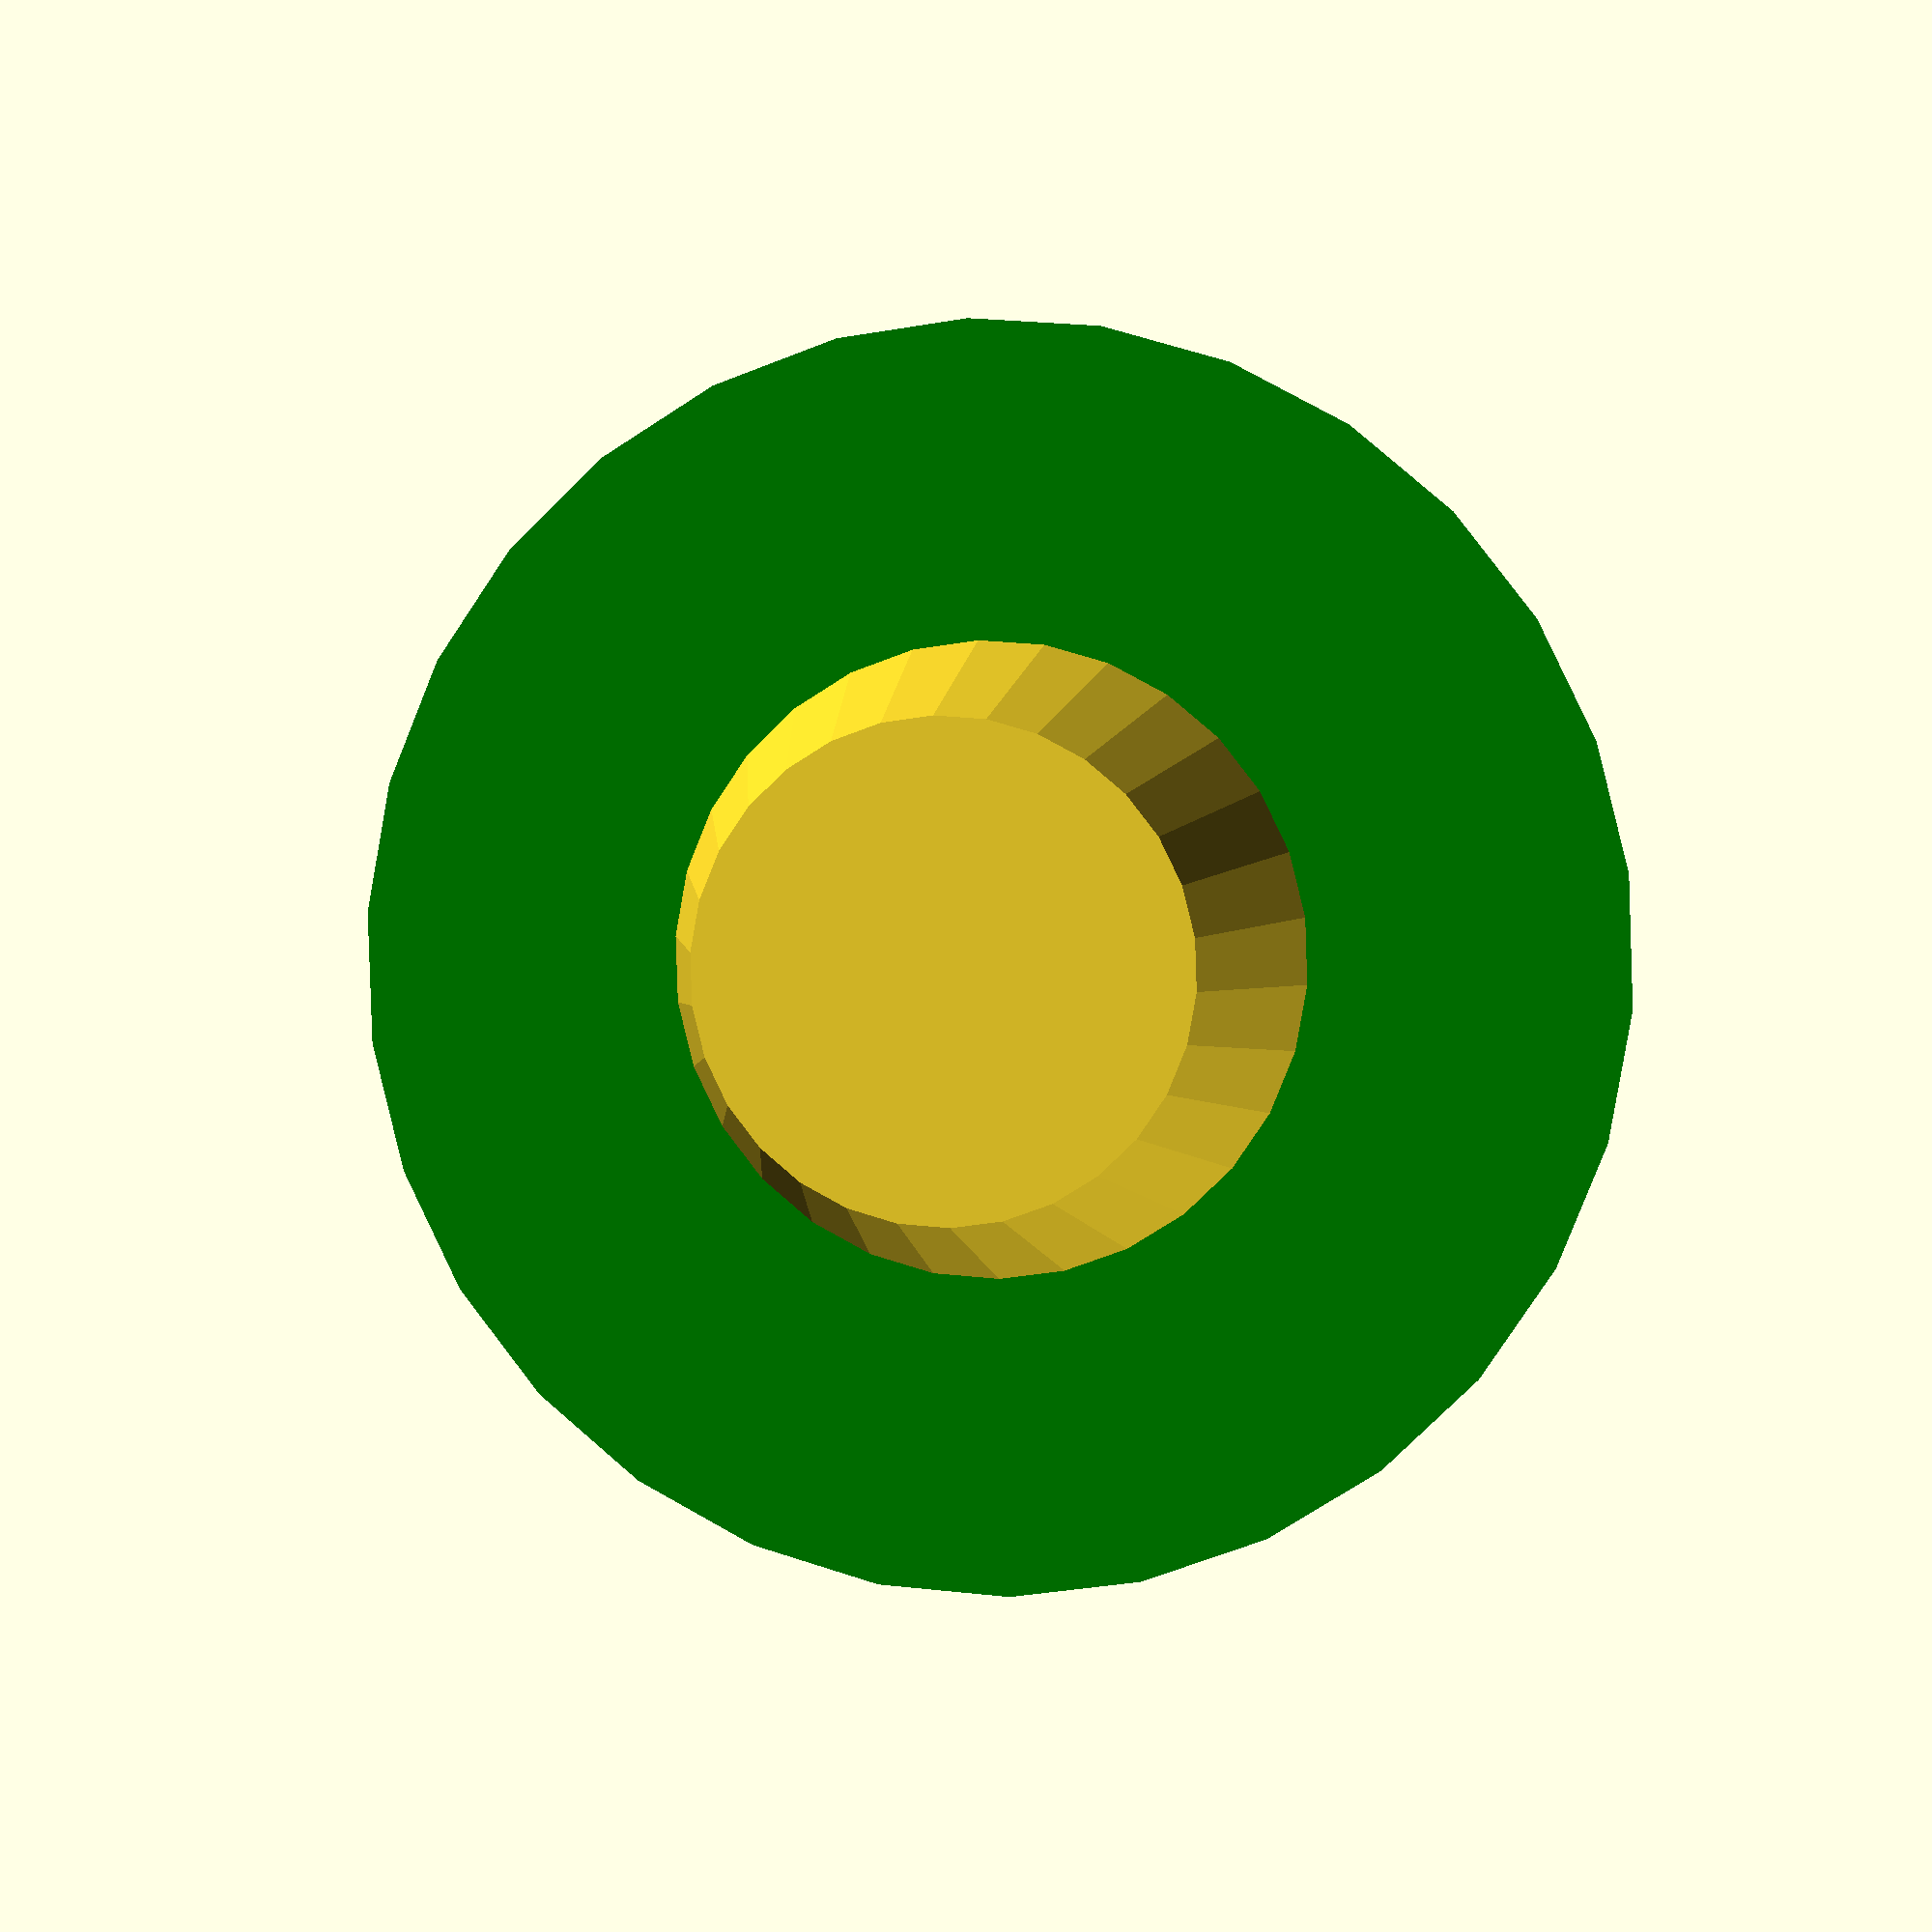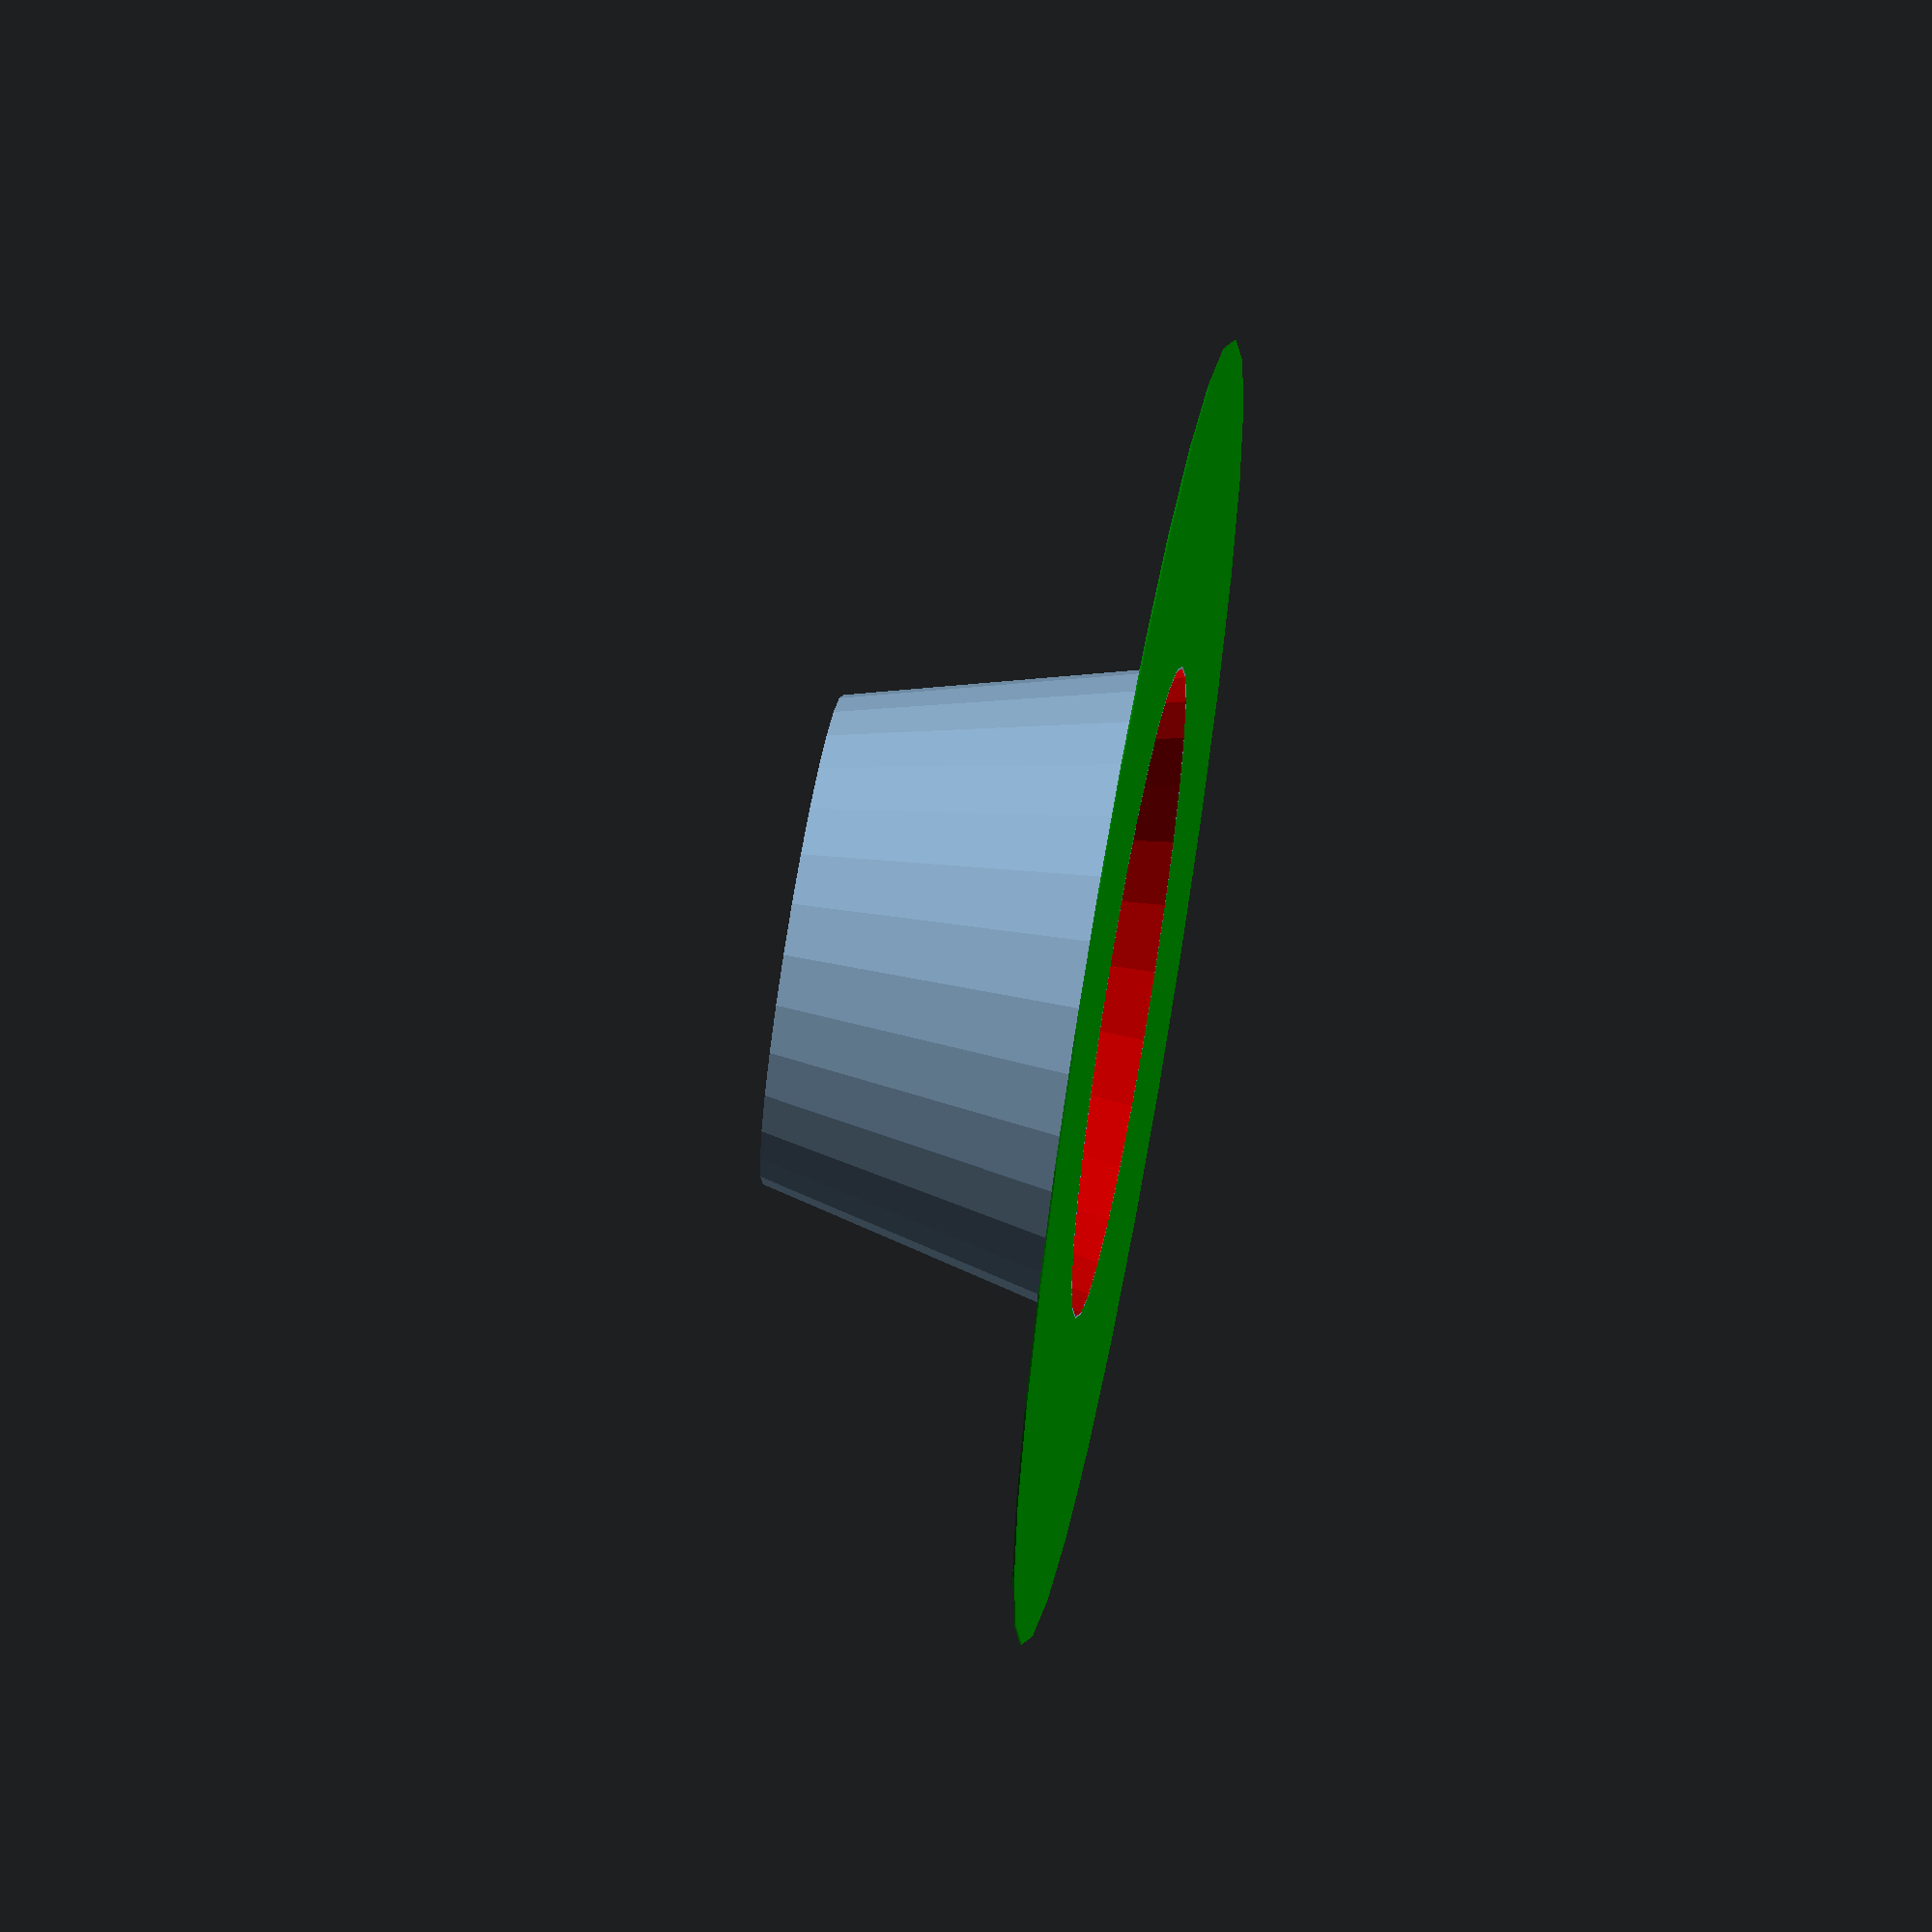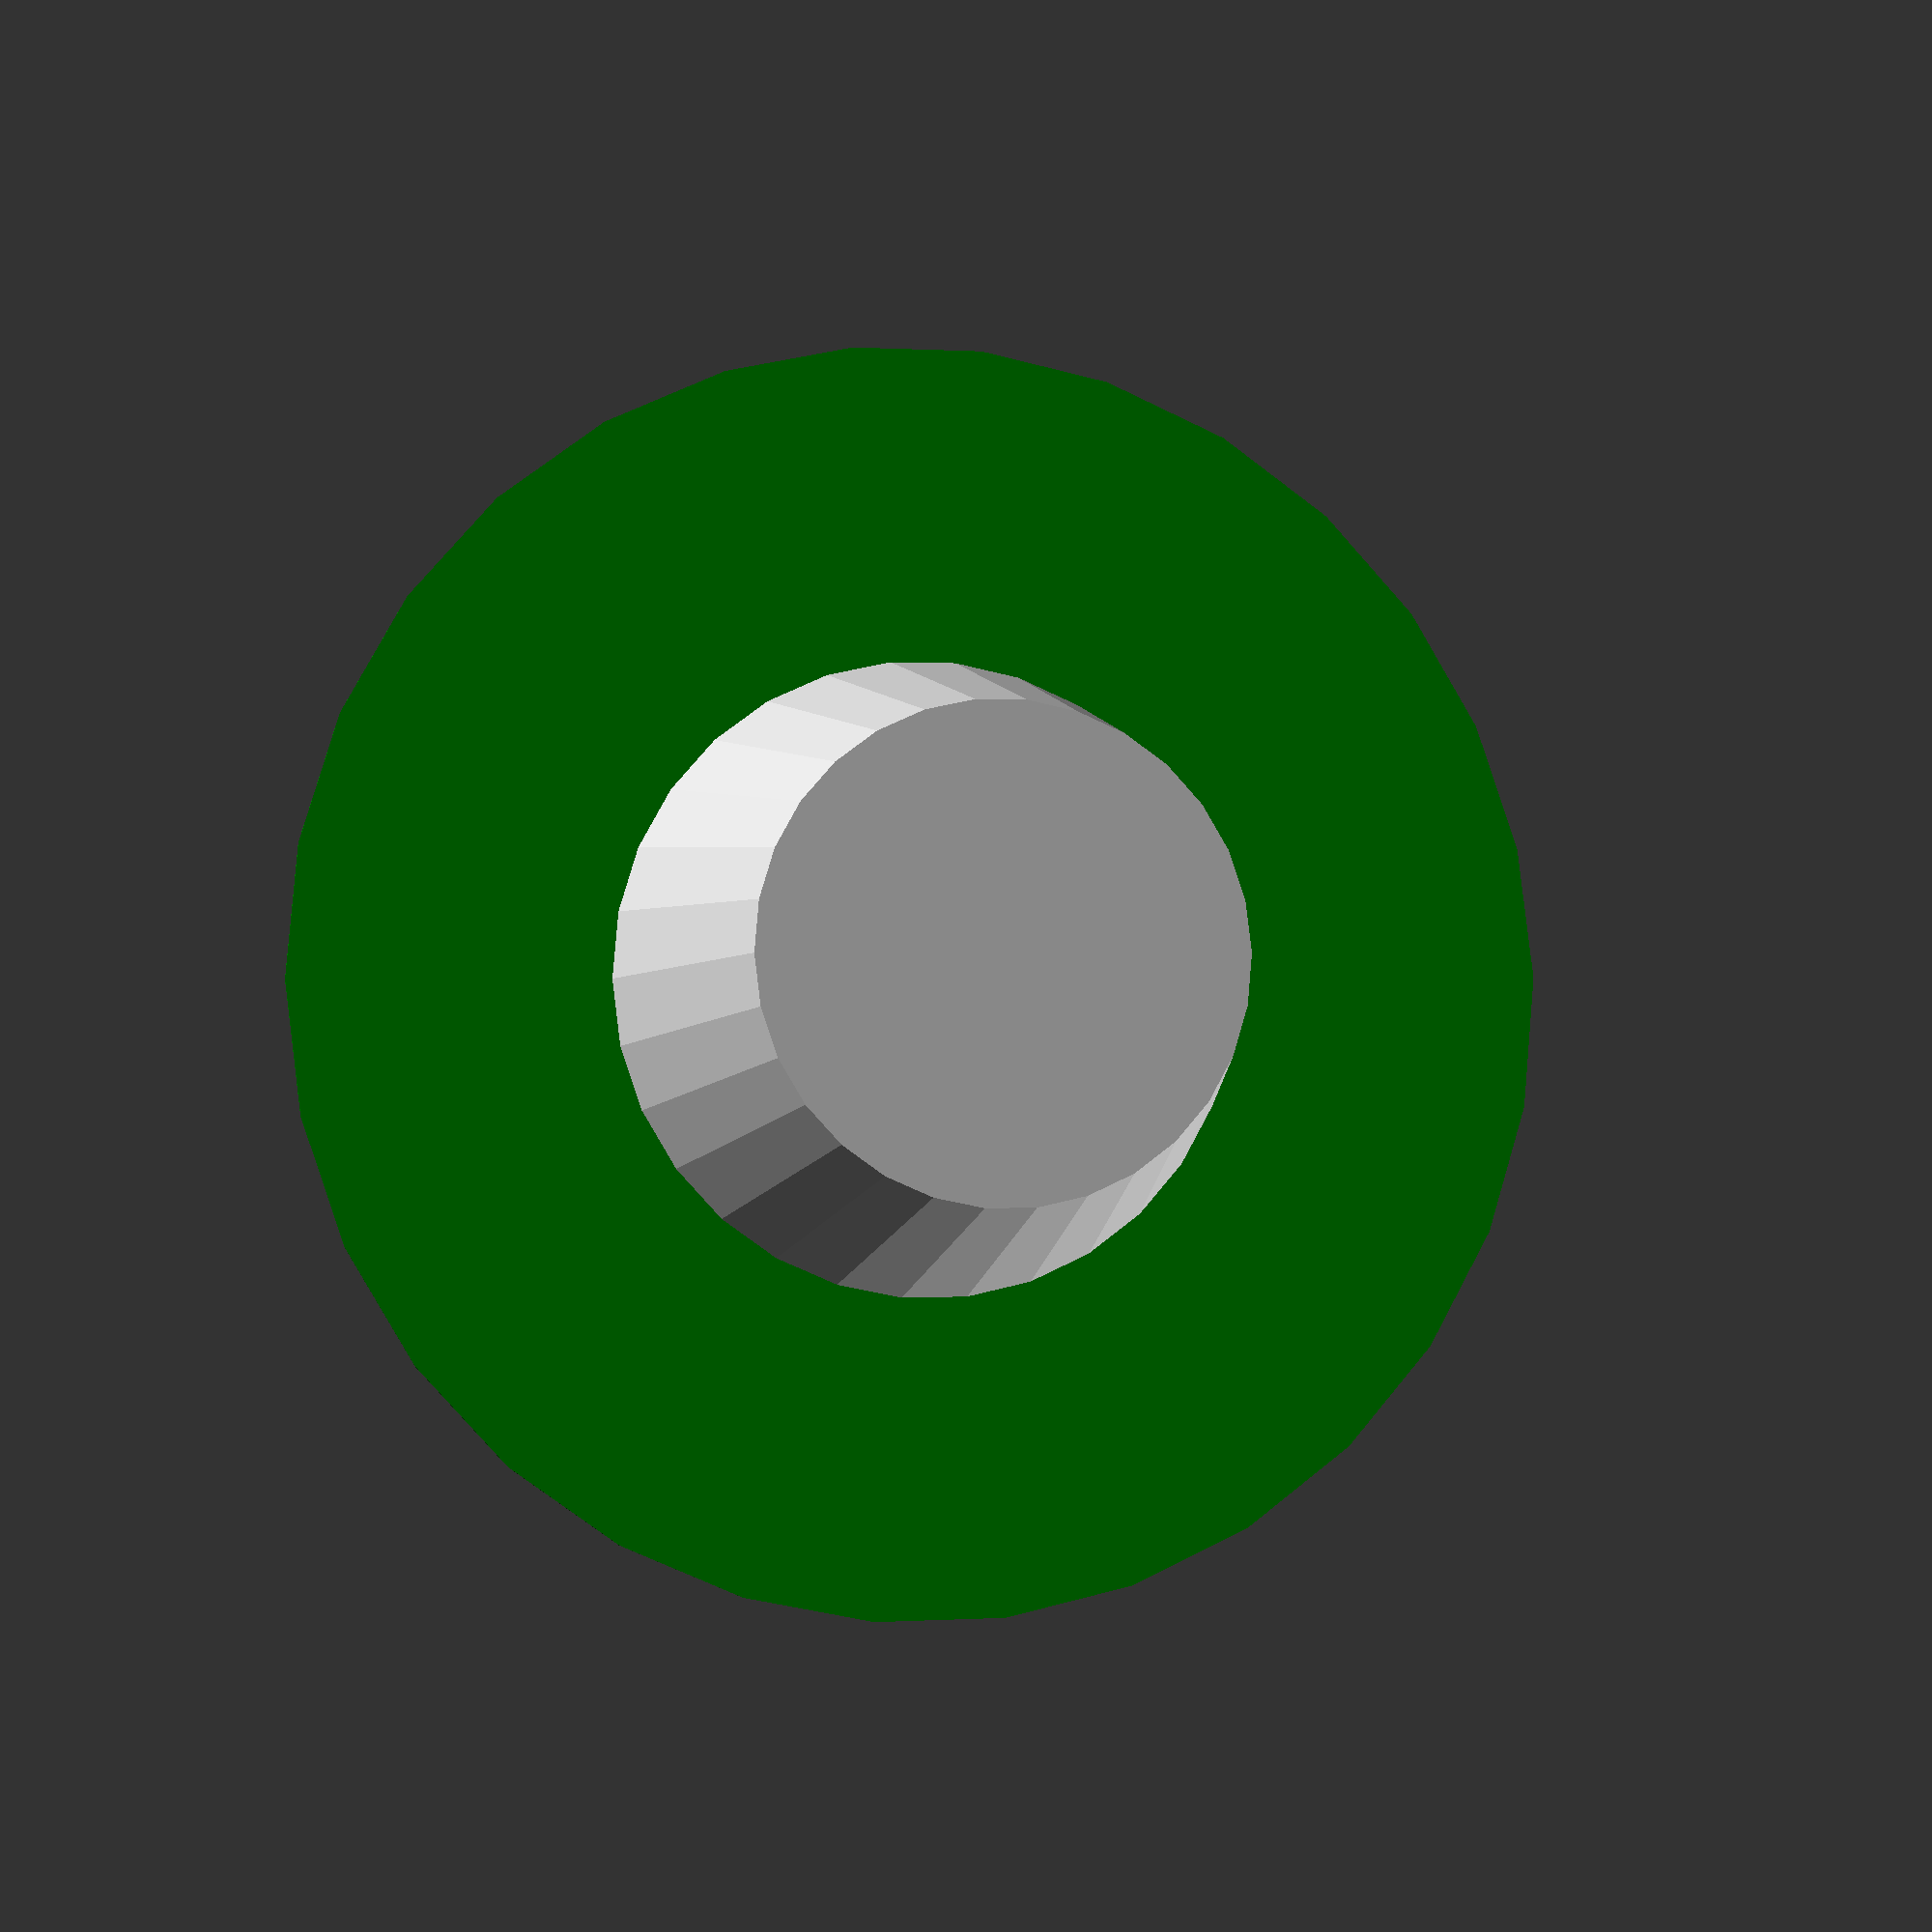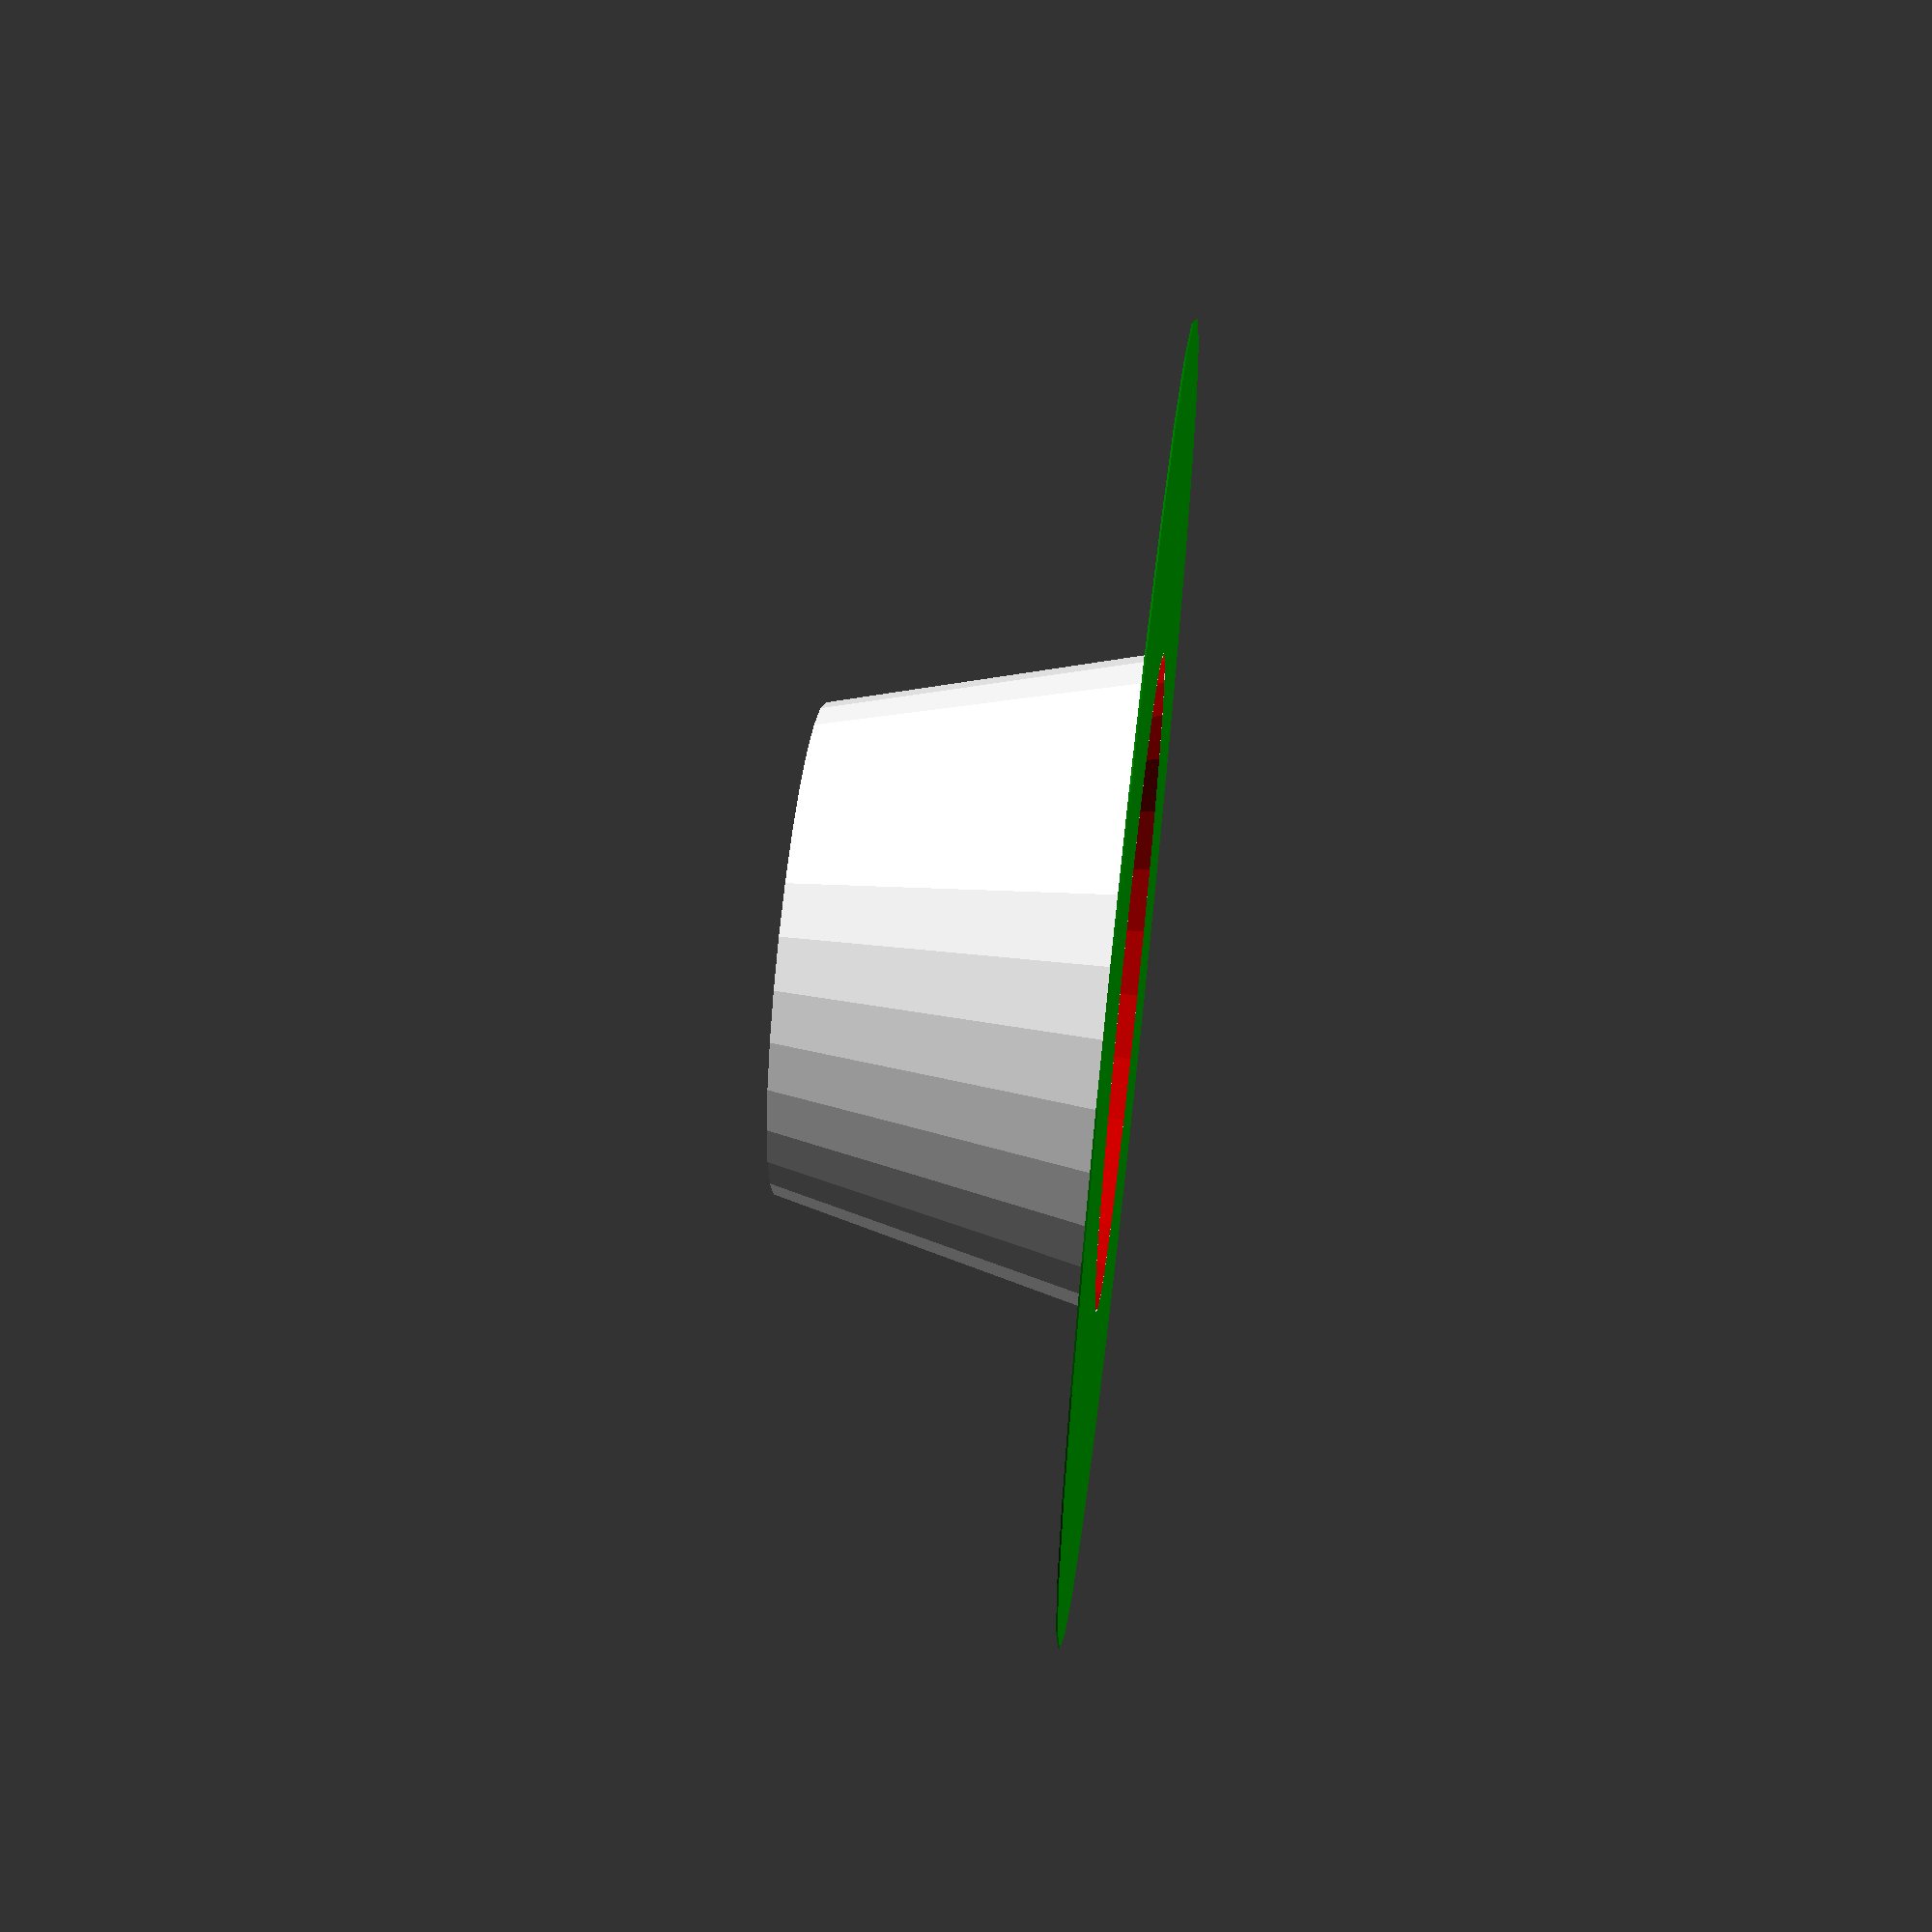
<openscad>
height=200;
bottomRadius=200;
topRadius=150;
width=1;
hatField=400;

module innerHat(){
    translate([0, 0, -width]){
            color("red")
            cylinder(h = height-width, r1 = bottomRadius-width, r2 = topRadius-width, center = true);
        }
}

module hat()
{
    difference() {
        color("green")
        translate([0, 0, (-height/2+width/2)])
        cylinder(h = width, r1 = hatField, r2 = hatField, center = true);
        innerHat();
    }
    
    difference() {
        cylinder(h = height, r1 = bottomRadius, r2 = topRadius, center = true);        
        innerHat();
    }
}

hat();
</openscad>
<views>
elev=177.9 azim=220.1 roll=171.8 proj=p view=solid
elev=113.2 azim=321.1 roll=80.0 proj=o view=wireframe
elev=4.6 azim=358.9 roll=346.4 proj=p view=wireframe
elev=300.5 azim=334.1 roll=96.8 proj=p view=wireframe
</views>
